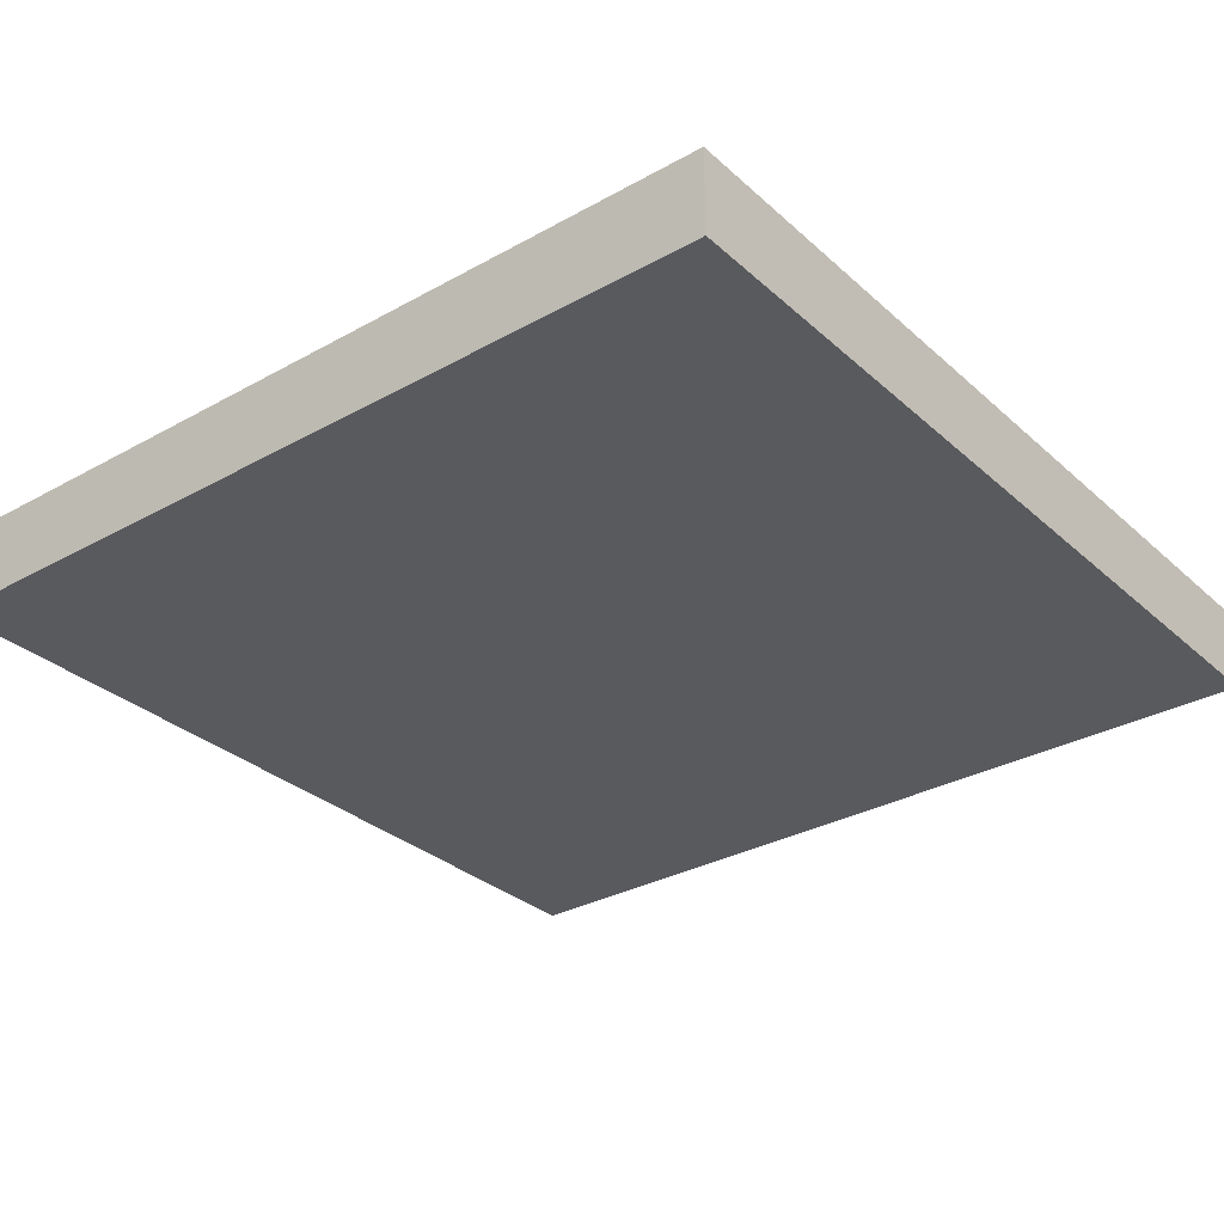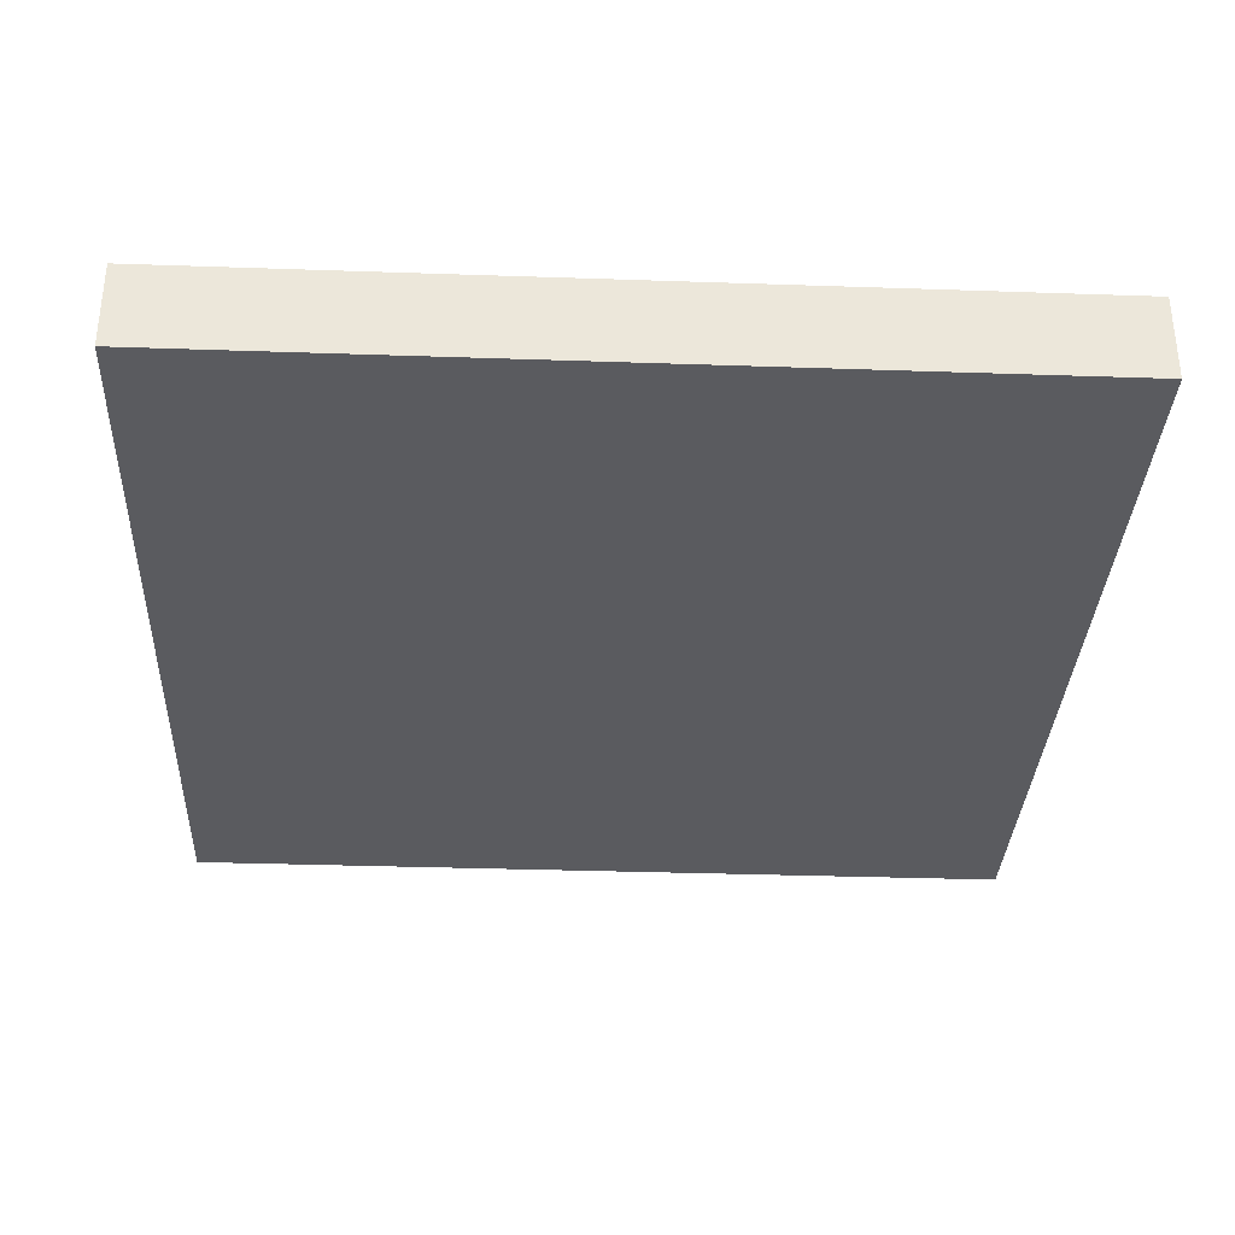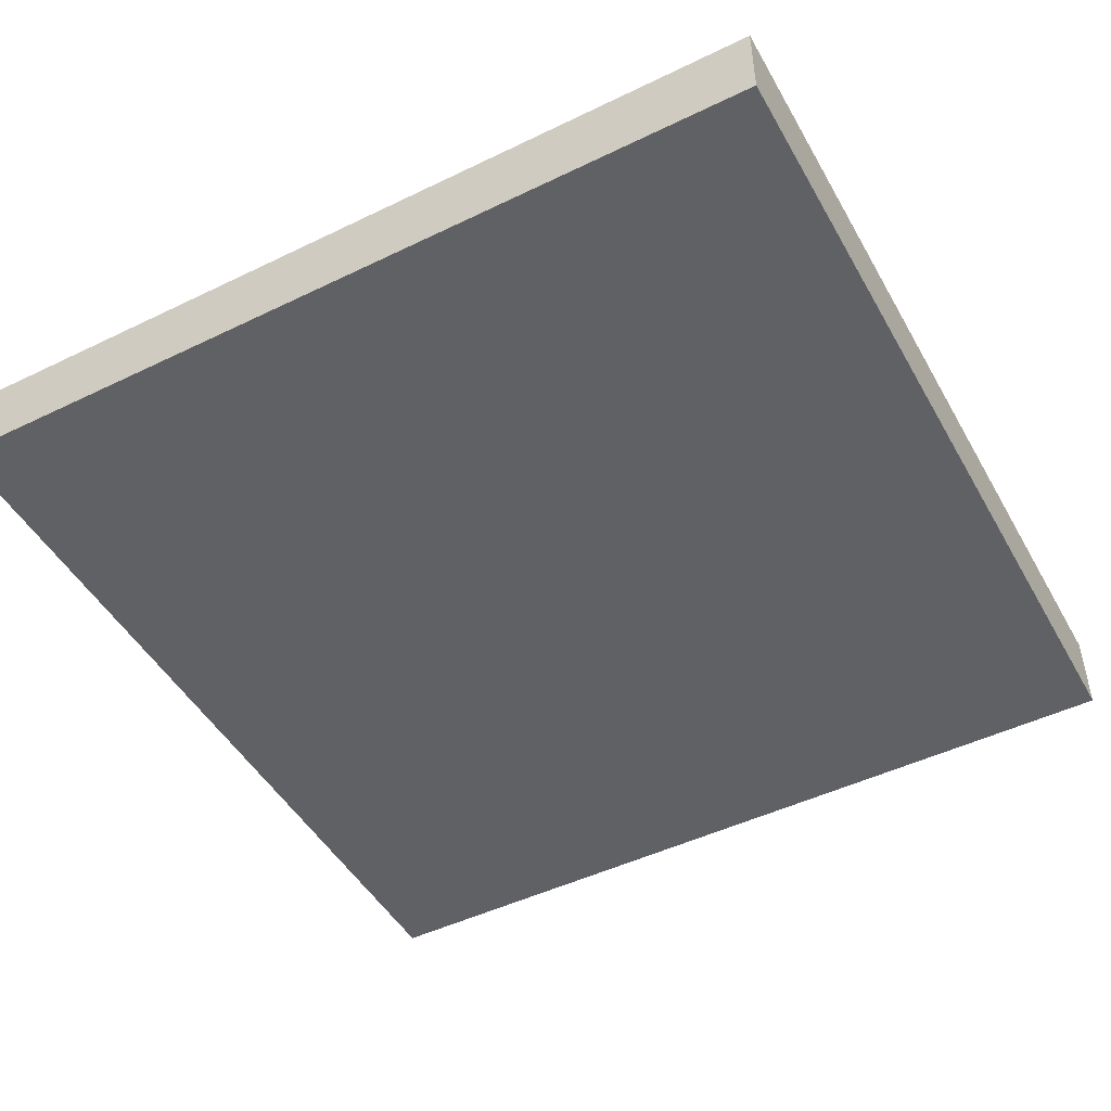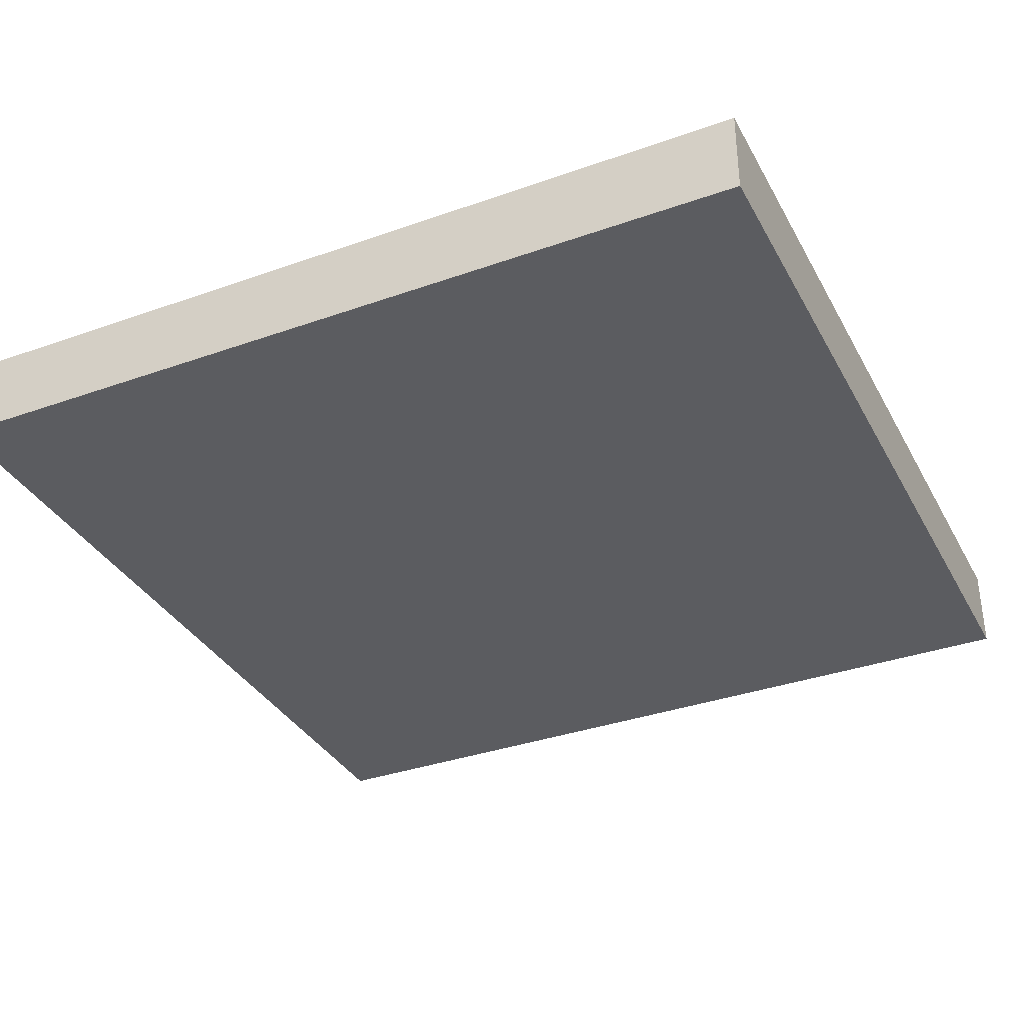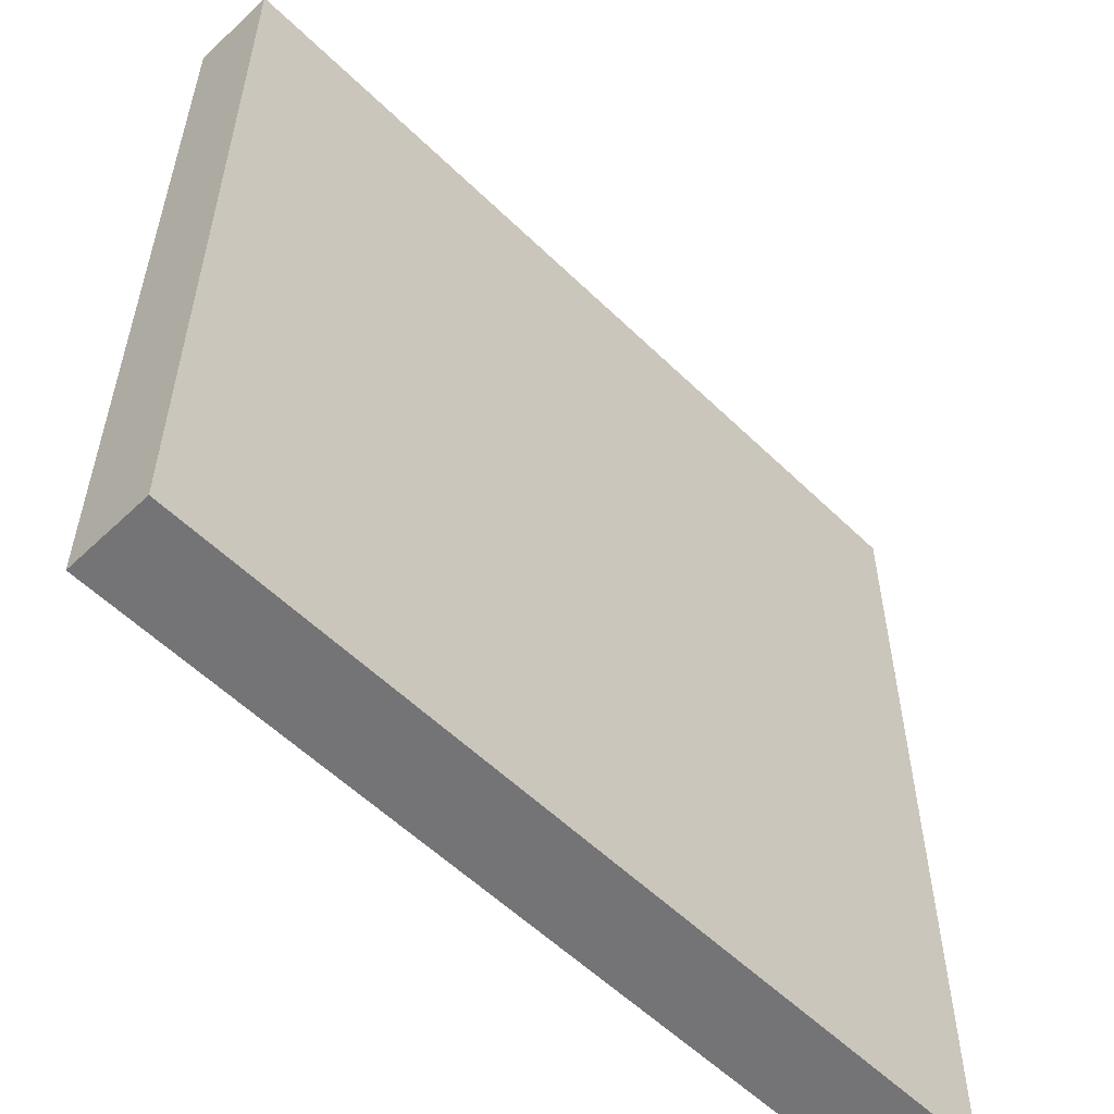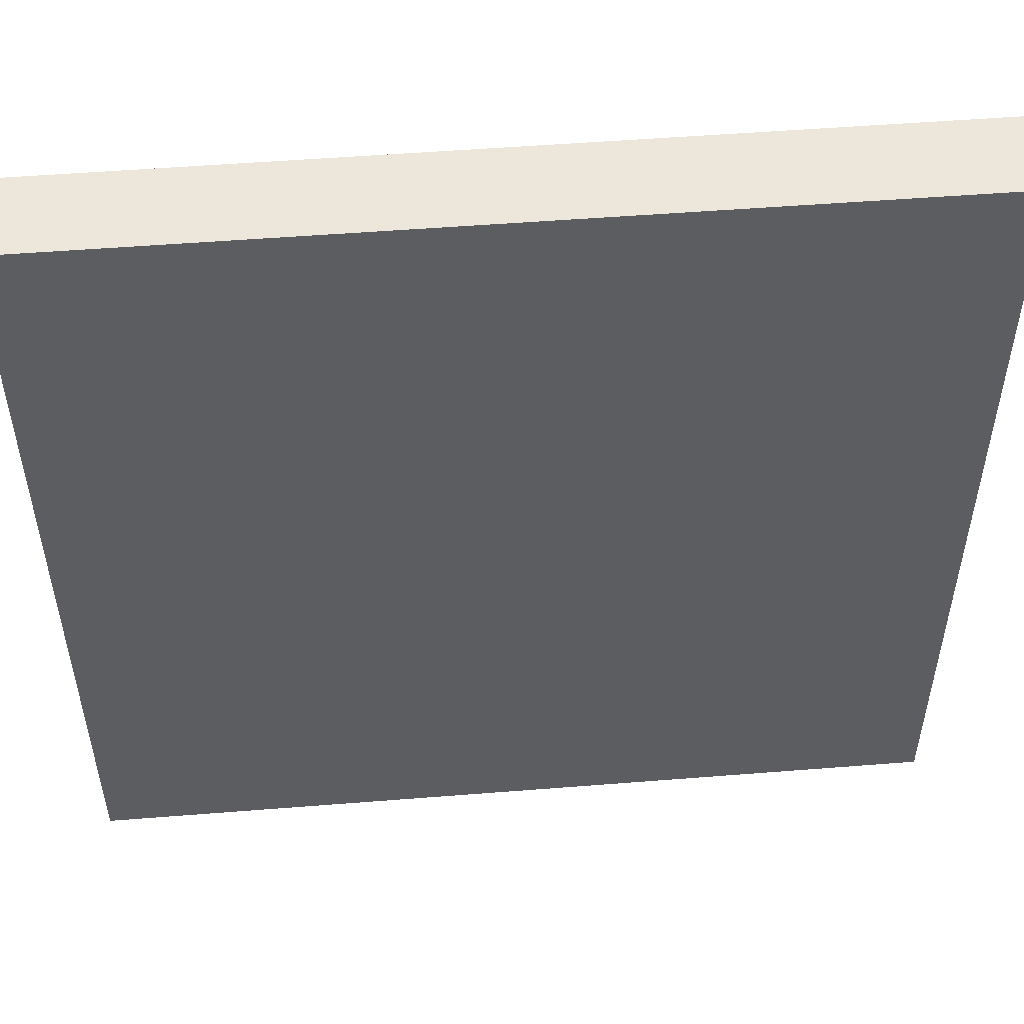
<metadata>
{"format":"obj","ext":"obj","renderer":"f3d","projection":"perspective","resolution":1024,"background":"white","views":[{"elev":-31.2,"azim":-141.5,"up":"+Y"},{"elev":-33.5,"azim":-2.7,"up":"+Y"},{"elev":-48.0,"azim":28.5,"up":"+Y"},{"elev":-35.0,"azim":-64.7,"up":"+Y"},{"elev":-56.3,"azim":134.6,"up":"+Z"},{"elev":52.2,"azim":175.1,"up":"+Z"}]}
</metadata>
<code>
o Room_Cube
v 5 -0.5 -5
v 5 -0.5 5
v -5 -0.5 5
v -5 -0.5 -5
v 5 0.5 -5
v 5 0.5 5
v -5 0.5 5
v -5 0.5 -5
f 1 2 3 4
f 5 8 7 6
f 1 5 6 2
f 2 6 7 3
f 3 7 8 4
f 5 1 4 8

</code>
